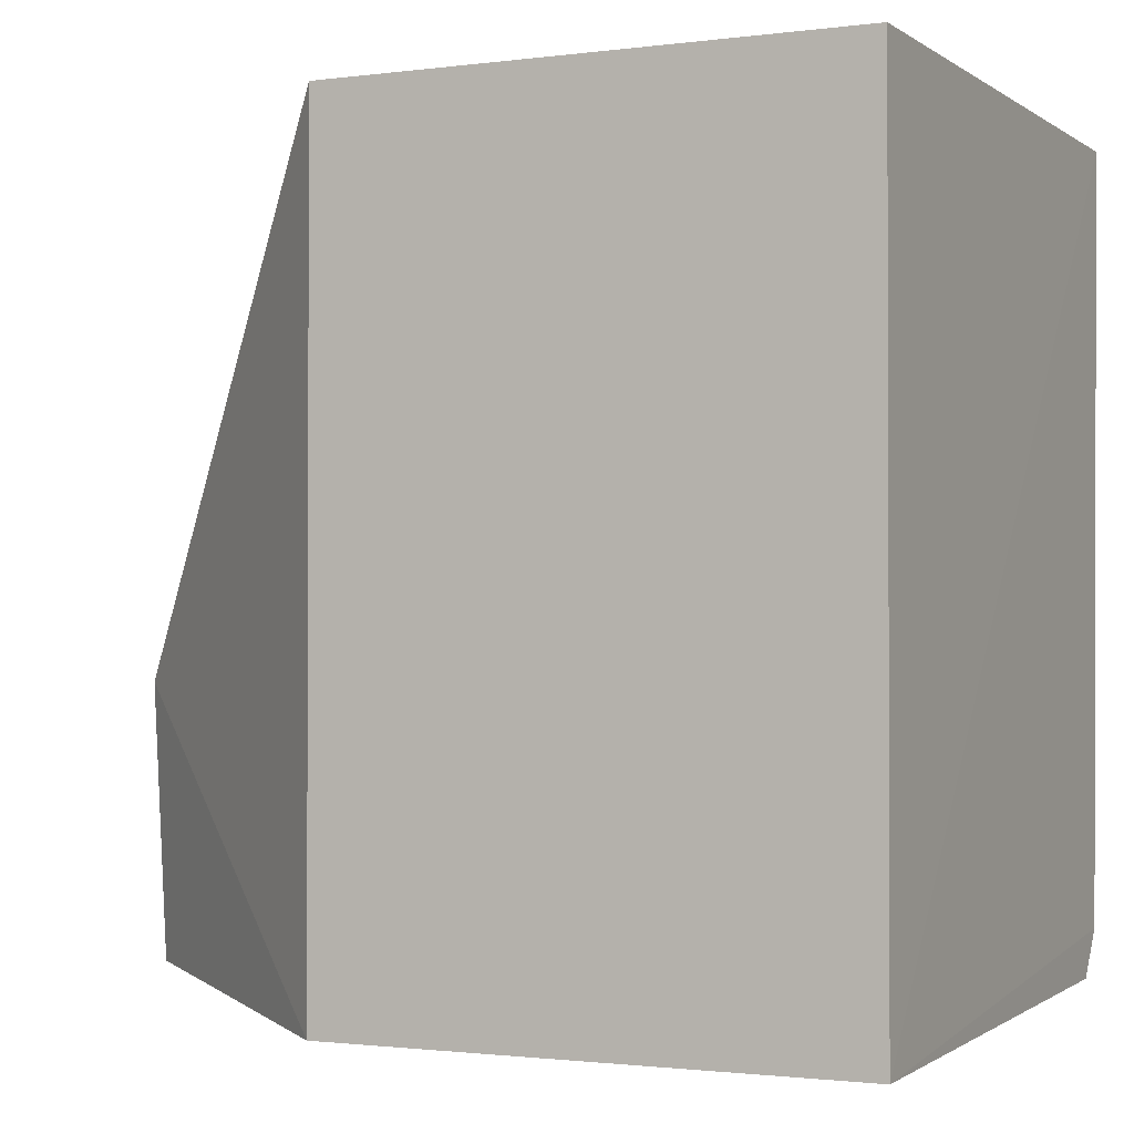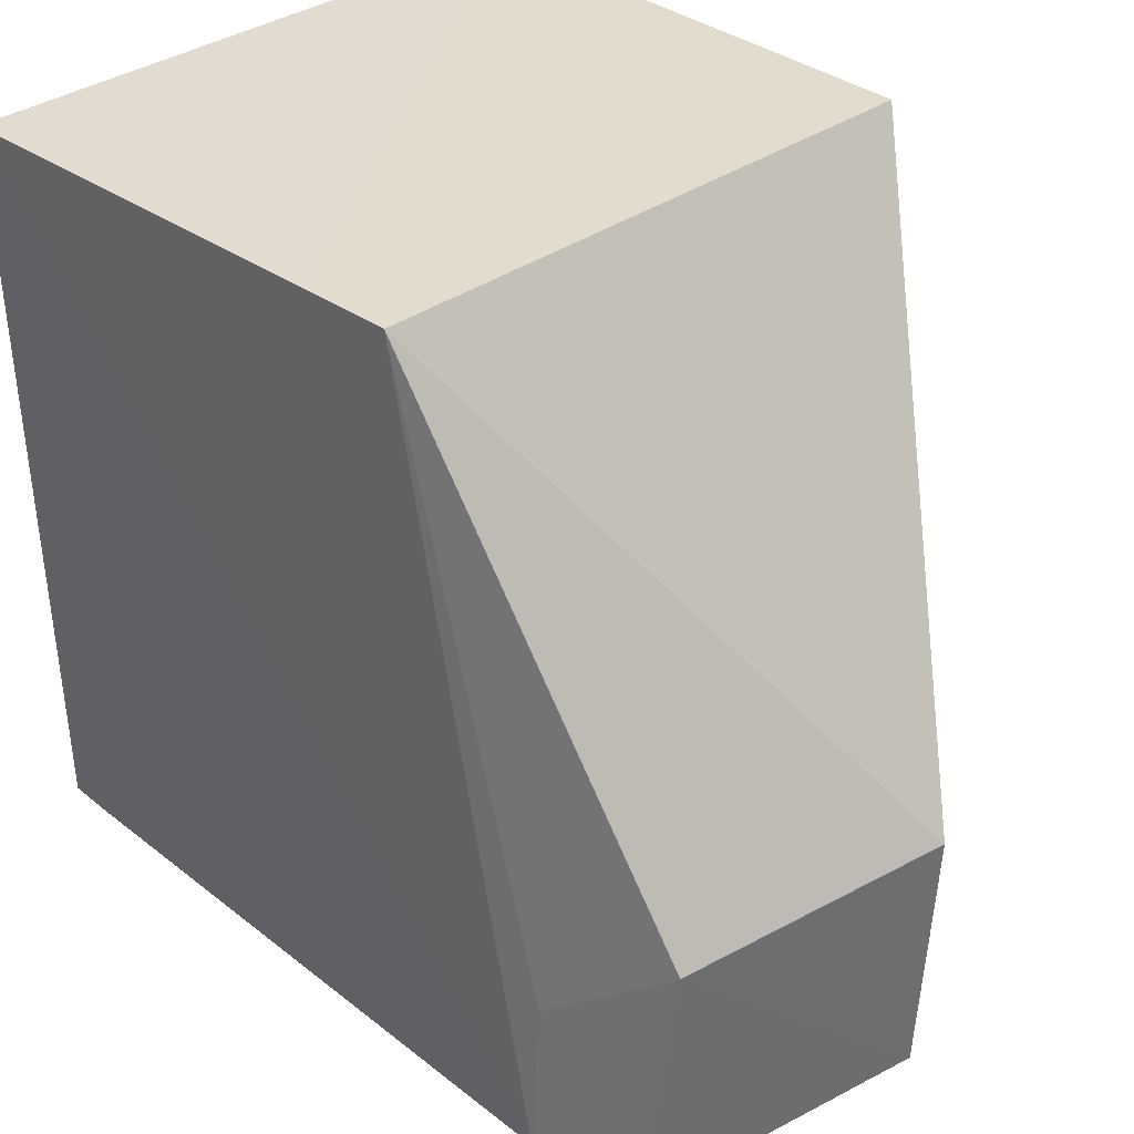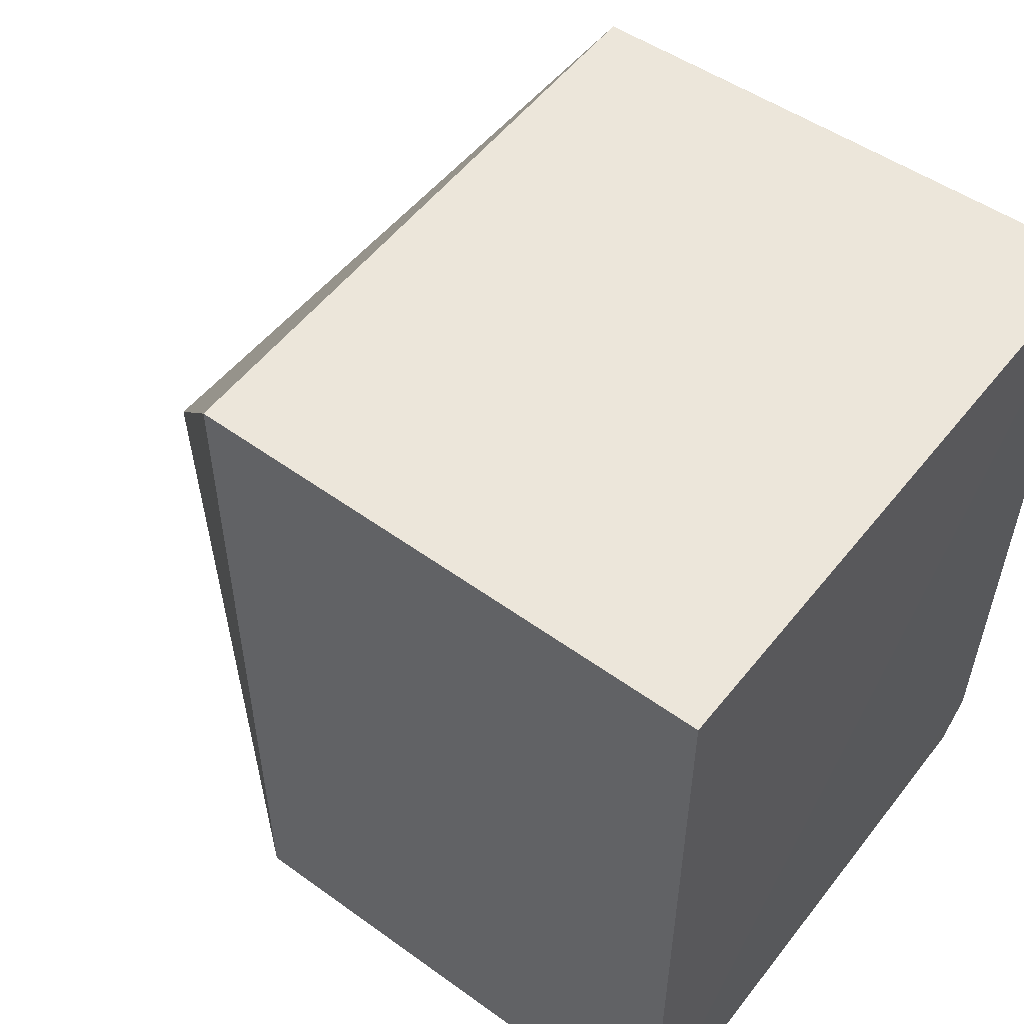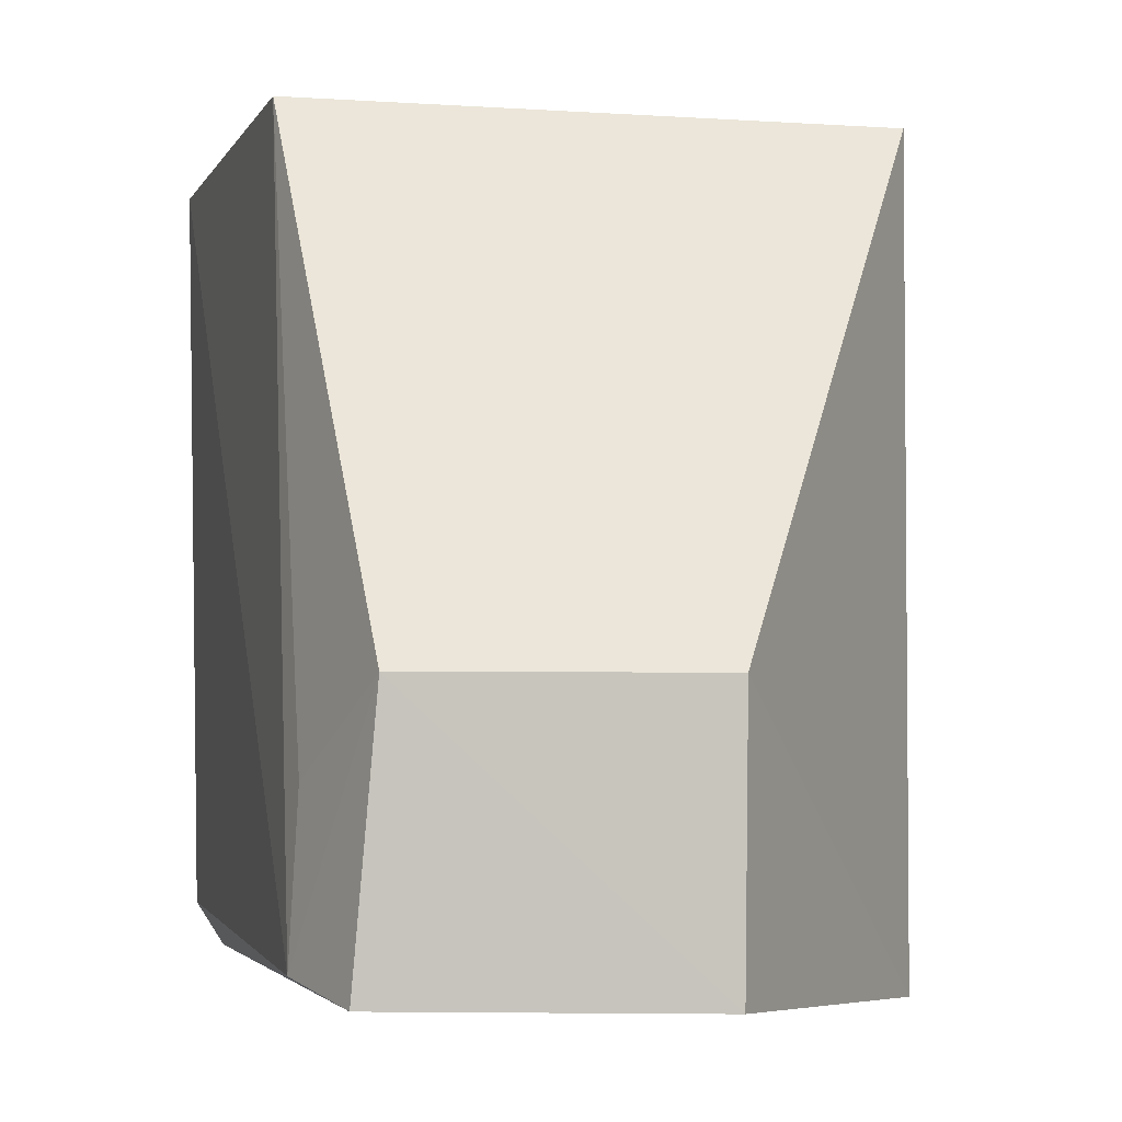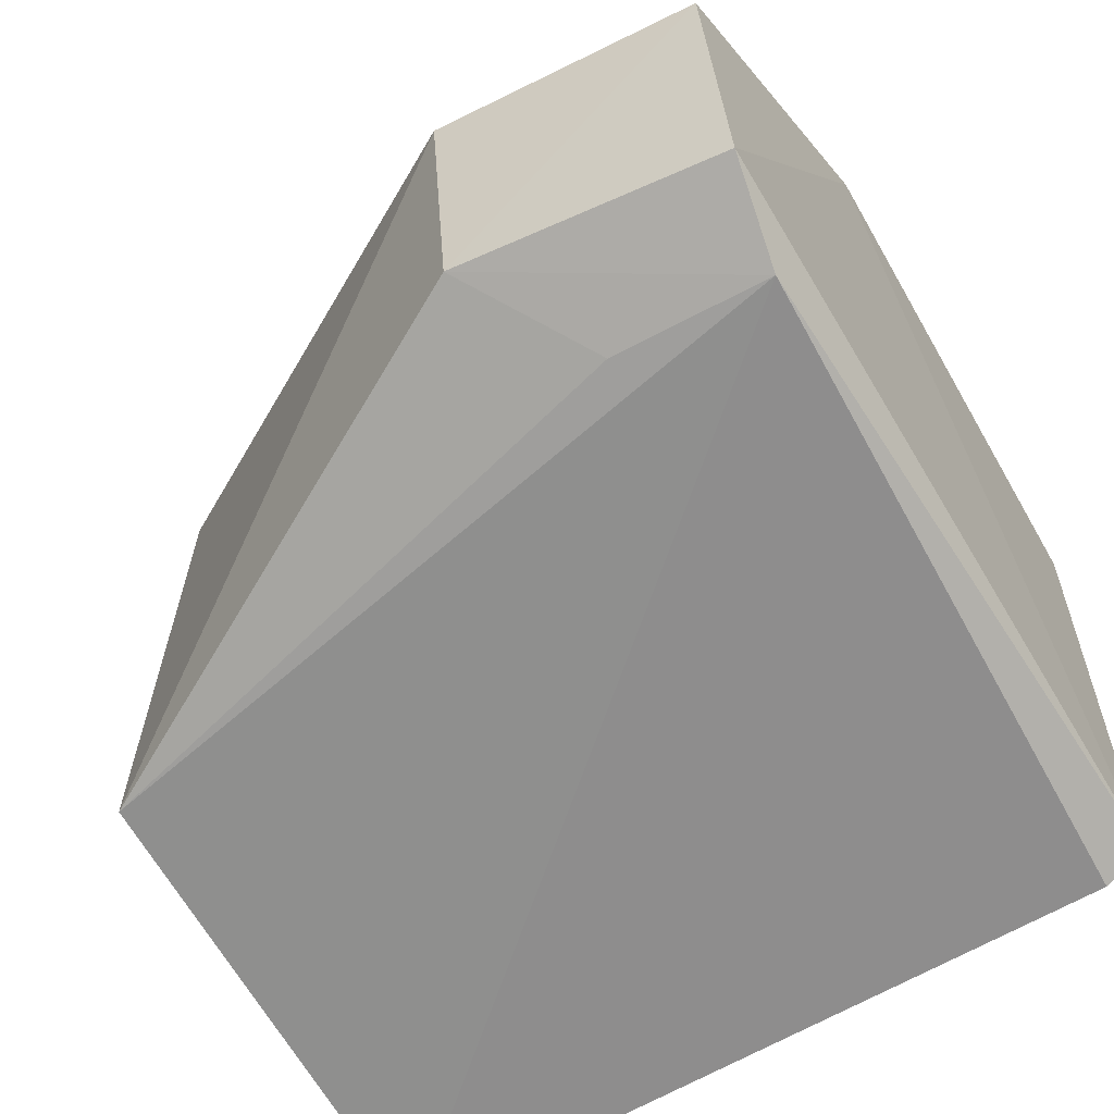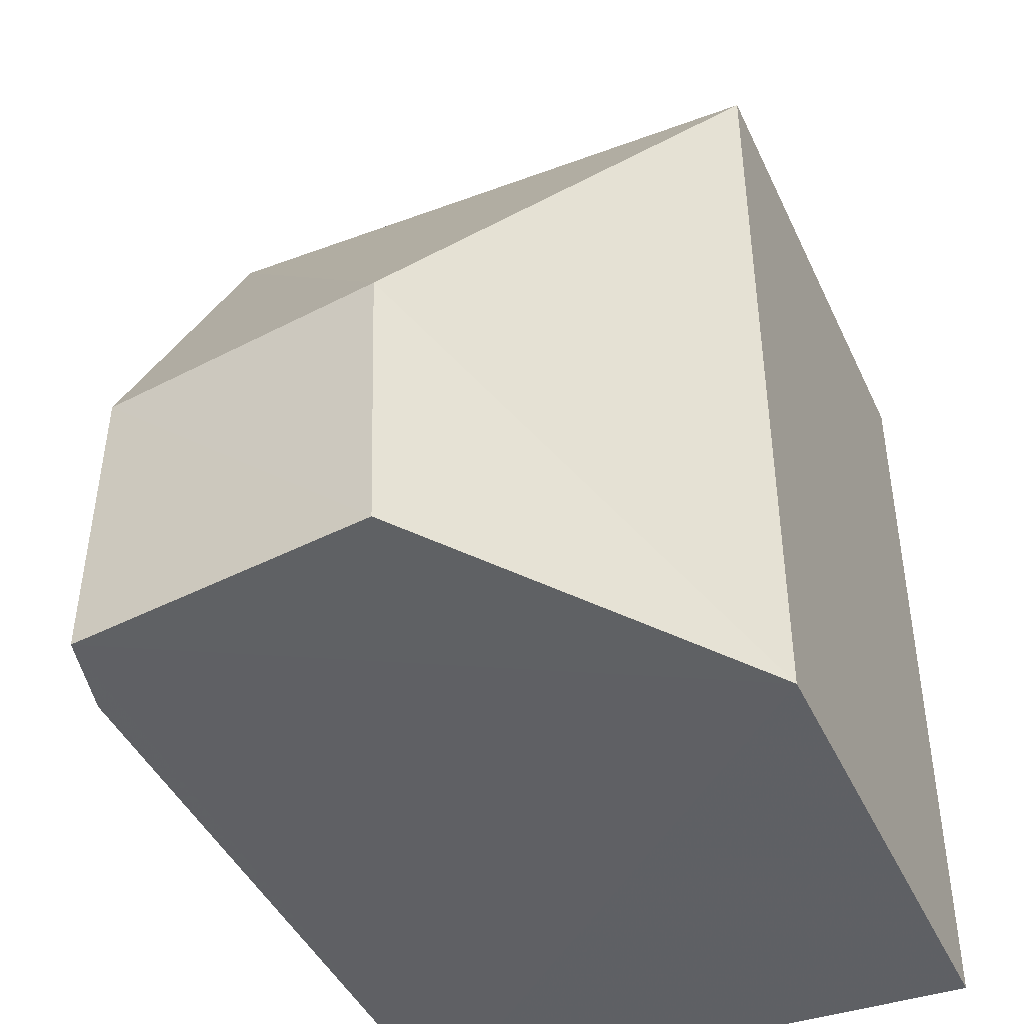
<metadata>
{"format":"obj","ext":"obj","renderer":"f3d","projection":"perspective","resolution":1024,"background":"white","views":[{"elev":-1.6,"azim":-154.6,"up":"+Z"},{"elev":34.6,"azim":46.2,"up":"+Z"},{"elev":54.5,"azim":-142.6,"up":"+Z"},{"elev":-2.9,"azim":76.6,"up":"+Z"},{"elev":-63.8,"azim":119.8,"up":"+Y"},{"elev":-43.6,"azim":113.7,"up":"+Z"}]}
</metadata>
<code>
v 0.03481 -0.01141 0.01702
v 0.04077 -0.02279 0.00628
v 0.04128 -0.01672 0.0006225
v 0.02407 -0.0114 6.076e-05
v 0.024 -0.0243 0.01701
v 0.02408 -0.02344 0.0004125
v 0.0348 -0.01141 9.249e-05
v 0.04161 -0.01676 0.006273
v 0.0348 -0.02382 0.01702
v 0.02407 -0.01141 0.01702
v 0.04034 -0.02319 0.0007295
v 0.02405 -0.02403 0.001357
v 0.03294 -0.02389 0.01702
v 0.03821 -0.02393 0.001115
v 0.03824 -0.02375 0.004405
f 7 4 1
f 7 6 4
f 8 2 3
f 8 7 1
f 8 3 7
f 9 8 1
f 9 2 8
f 10 1 4
f 10 4 5
f 11 3 2
f 11 7 3
f 11 6 7
f 12 5 4
f 12 4 6
f 13 10 5
f 13 5 9
f 13 9 1
f 13 1 10
f 14 11 2
f 14 9 5
f 14 5 12
f 14 12 6
f 14 6 11
f 15 14 2
f 15 2 9
f 15 9 14

</code>
